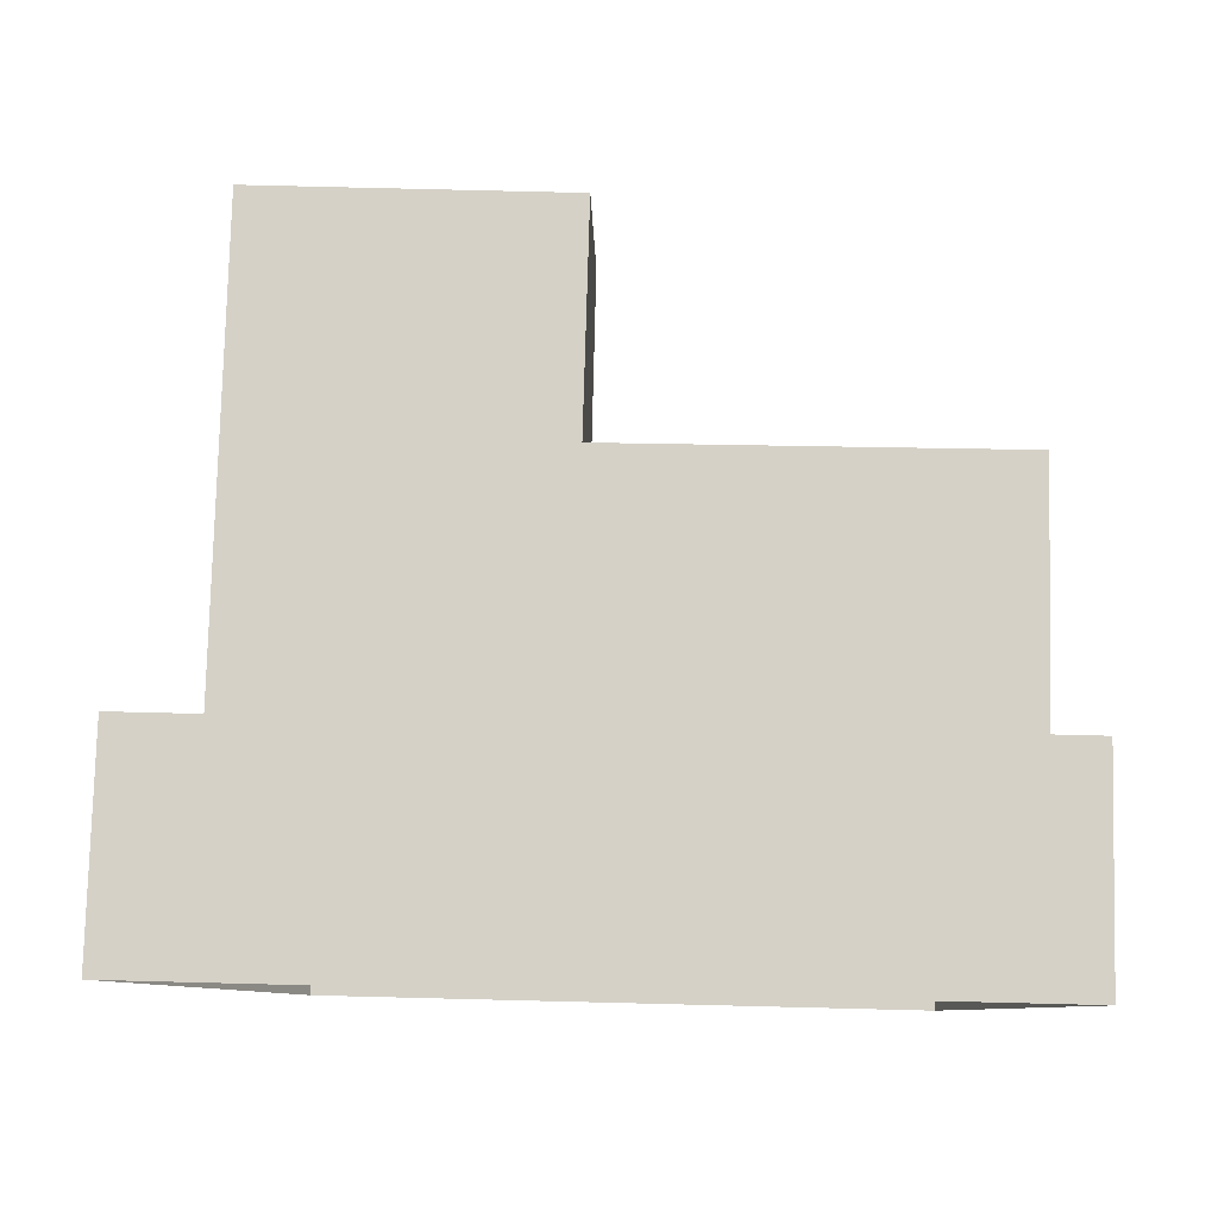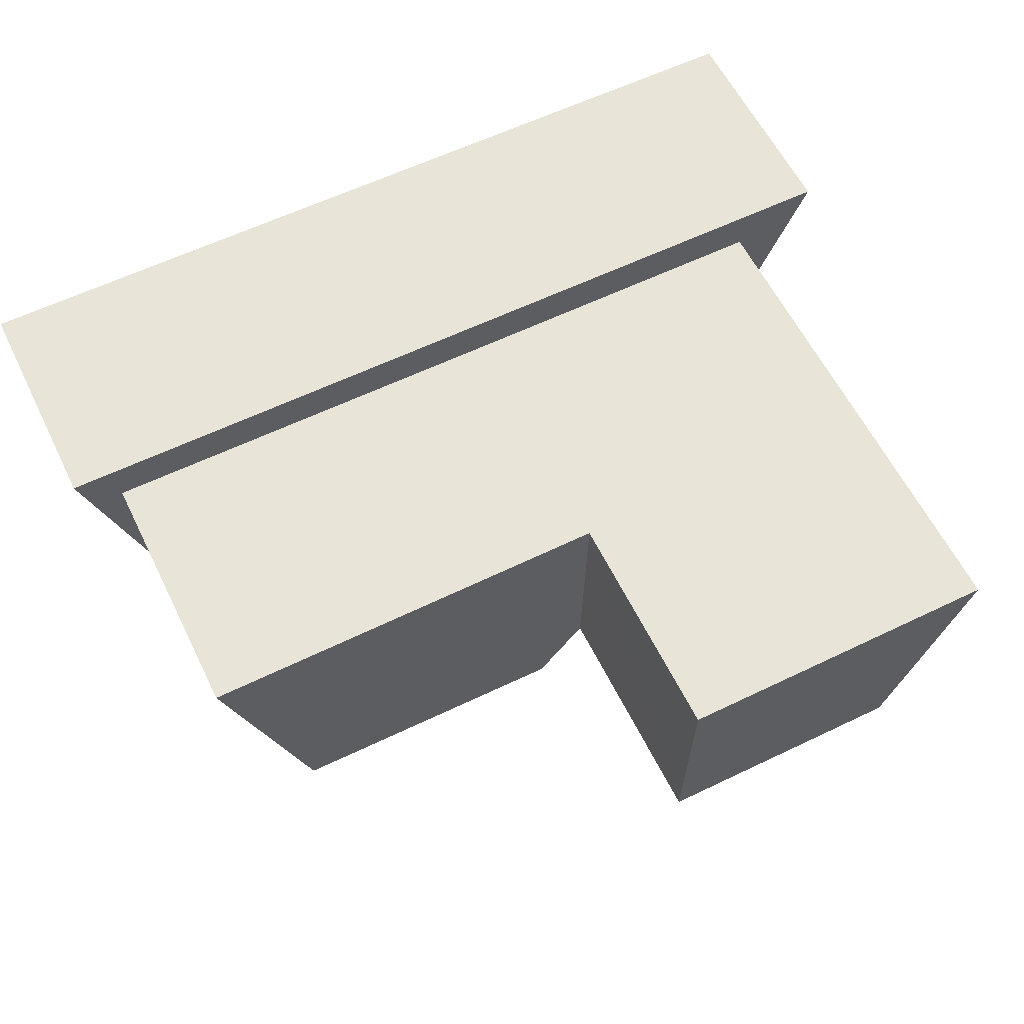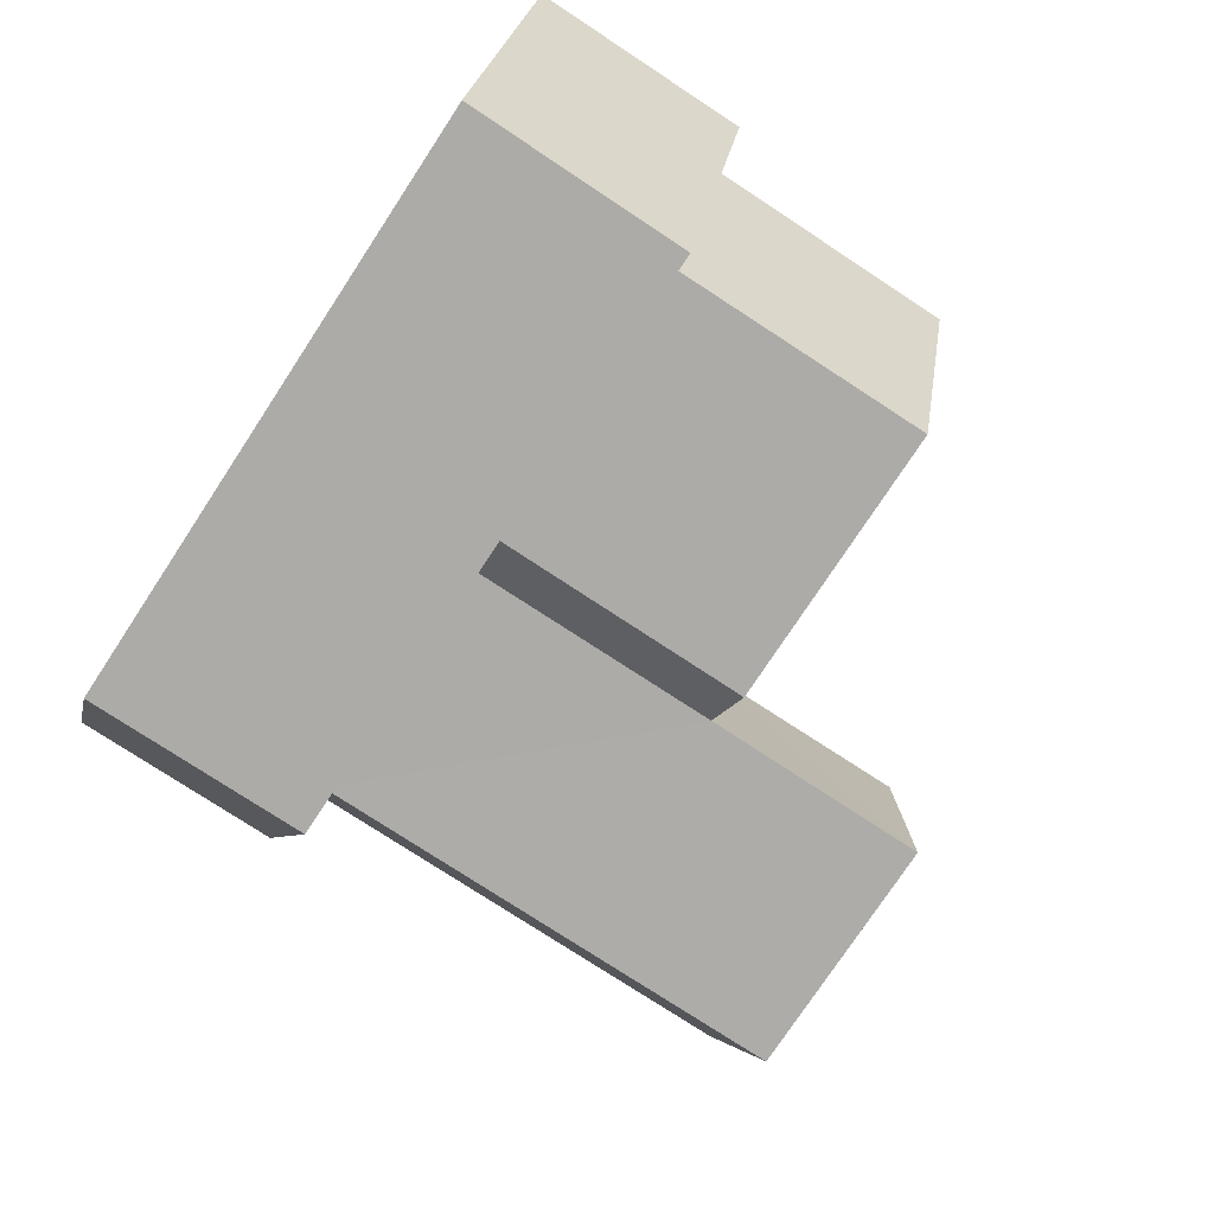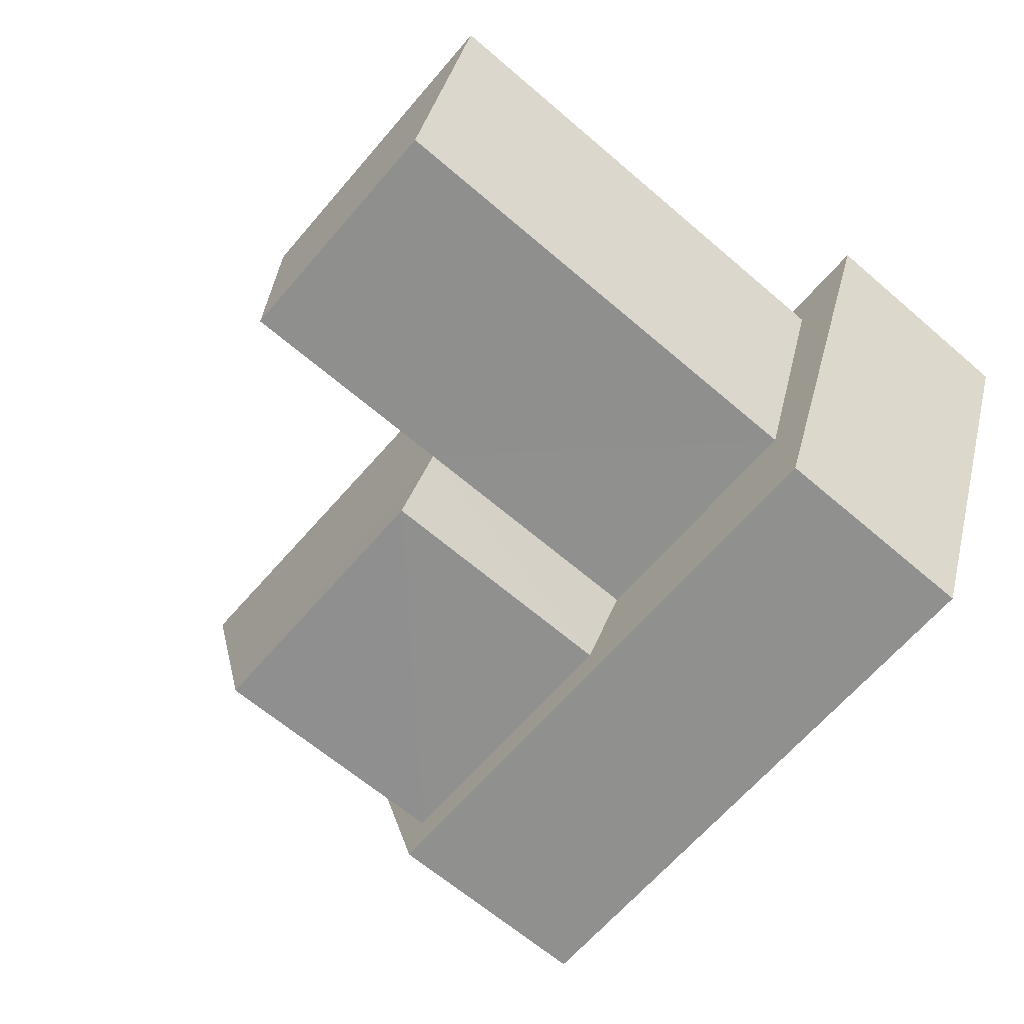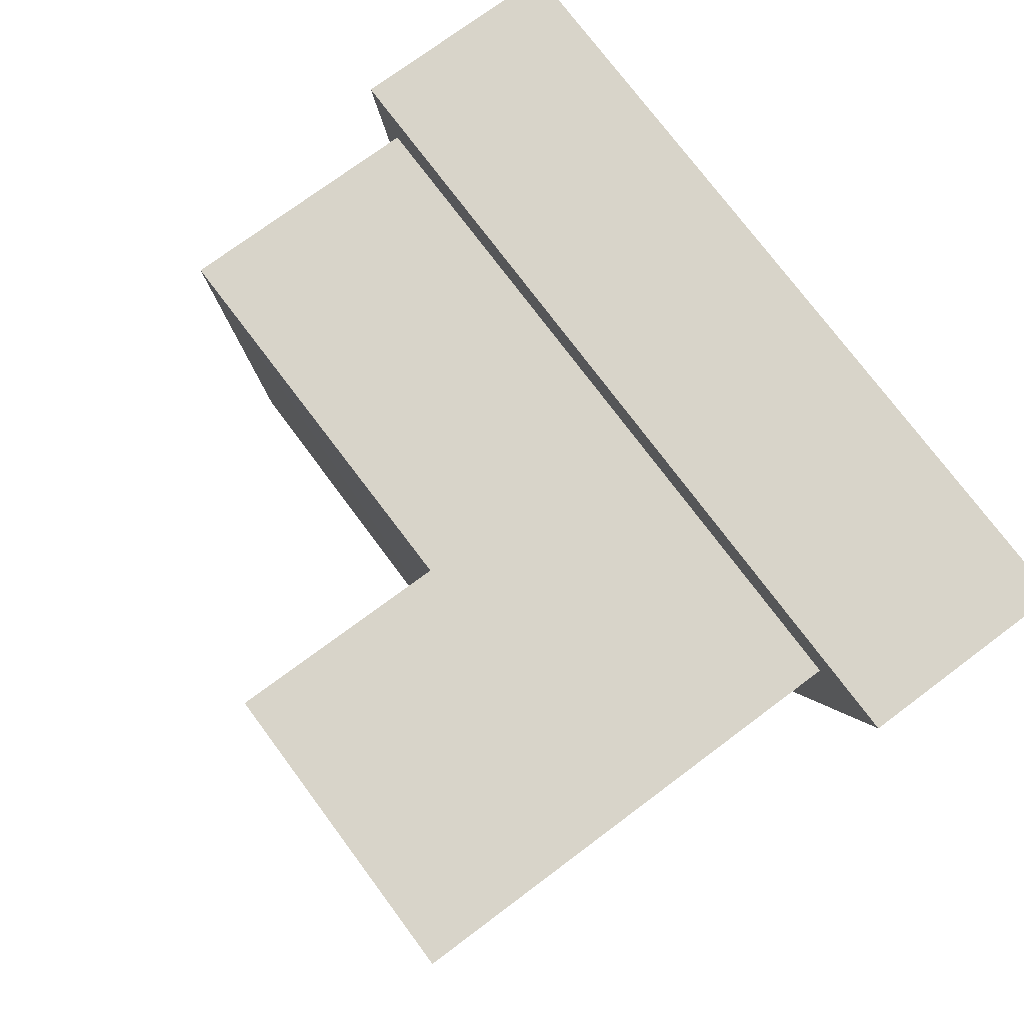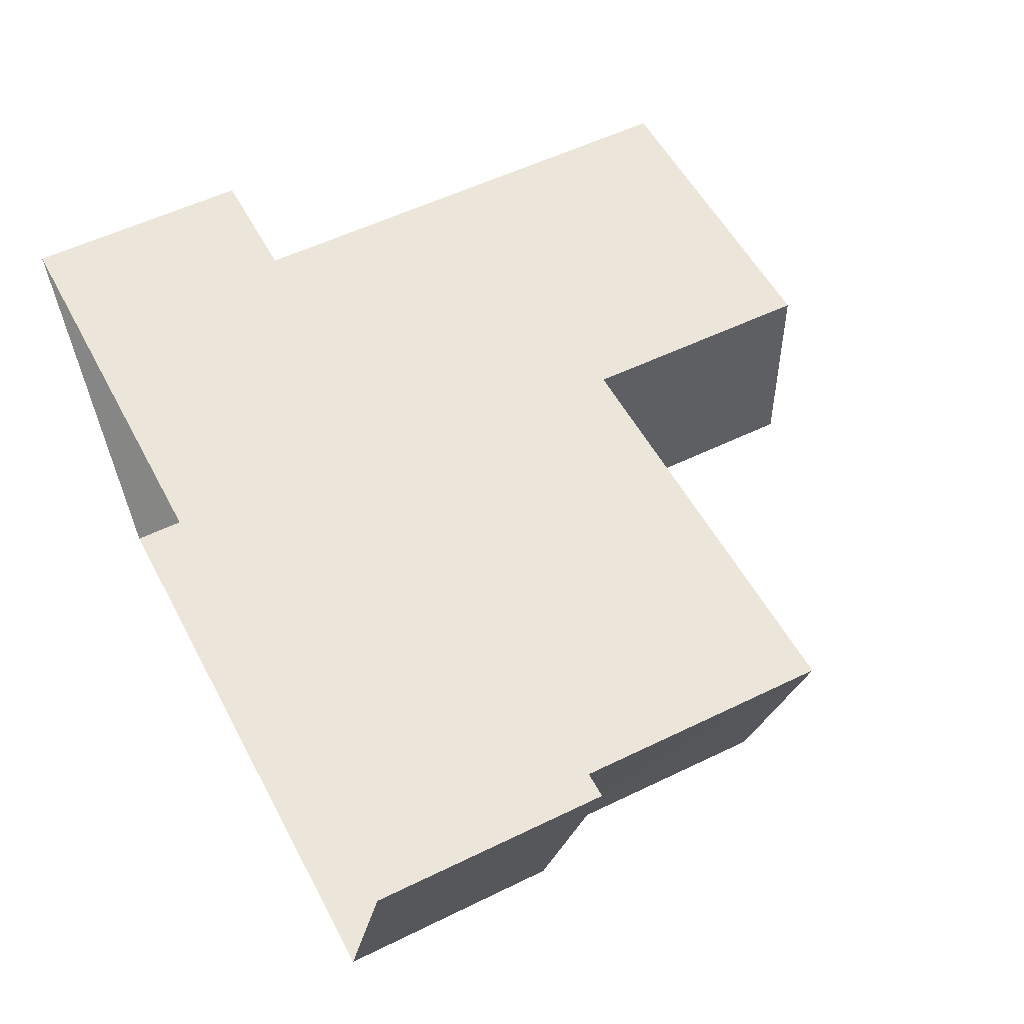
<metadata>
{"format":"obj","ext":"obj","renderer":"f3d","projection":"perspective","resolution":1024,"background":"white","views":[{"elev":79.4,"azim":-178.6,"up":"+Y"},{"elev":60.1,"azim":-26.3,"up":"+Y"},{"elev":-76.4,"azim":-123.4,"up":"+Y"},{"elev":-65.5,"azim":49.3,"up":"+Y"},{"elev":75.5,"azim":53.3,"up":"+Y"},{"elev":54.4,"azim":-117.5,"up":"+Y"}]}
</metadata>
<code>
g
v  0.4947 -7.499 0.02966
v  0.4947 -7.499 9.704
v  -14 -7.499 9.704
v  -14 -7.499 0.02966
v  -18.5 7.494 9.704
v  -18.47 7.496 1e-06
v  -0.9946 7.494 9.704
v  12.13 -7.499 9.704
v  12.13 -7.499 0.02966
v  18.5 7.499 9.704
v  18.5 7.499 0.0101
v  -0.9636 7.496 0.000323
v  1.103 5.621 30.72
v  0.9108 -3.316 30.72
v  11.58 -3.362 30.72
v  14.97 5.638 30.72
v  11.58 -3.362 9.624
v  14.97 5.638 9.624
v  0.9118 -3.283 20.85
v  1.153 5.622 20.73
v  -13.19 -5.837 20.86
v  -1.106 -5.883 20.86
v  -16.61 5.664 20.86
v  0.9317 -3.341 9.623
v  -1.106 -5.883 9.624
v  -13.11 -5.872 9.623
v  -16.58 5.646 9.623
v  1.087 5.623 9.624
v  0.4947 -7.499 3.963
v  12.13 -7.499 3.935
g building-scyscrapers_36
f -2 -29 -28 -30
f -26 -25 -27 -28
f -29 -24 -26 -28
f -30 -22 -1 -2
f -22 -20 -21 -1
f -21 -24 -29 -23
f -24 -21 -20 -19
f -16 -15 -18 -17
f -14 -13 -15 -16
f -13 -11 -18 -15
f -12 -14 -16 -17
f -11 -12 -17 -18
f -12 -8 -10 -9
f -12 -9 -6 -7
f -5 -6 -9 -10
f -8 -4 -5 -10
f -11 -3 -4 -8
f -26 -24 -19 -25
f -2 -1 -23 -29
f -28 -27 -30
f -12 -11 -8
f -14 -12 -7
f -3 -11 -13
f -23 -1 -21
g

</code>
